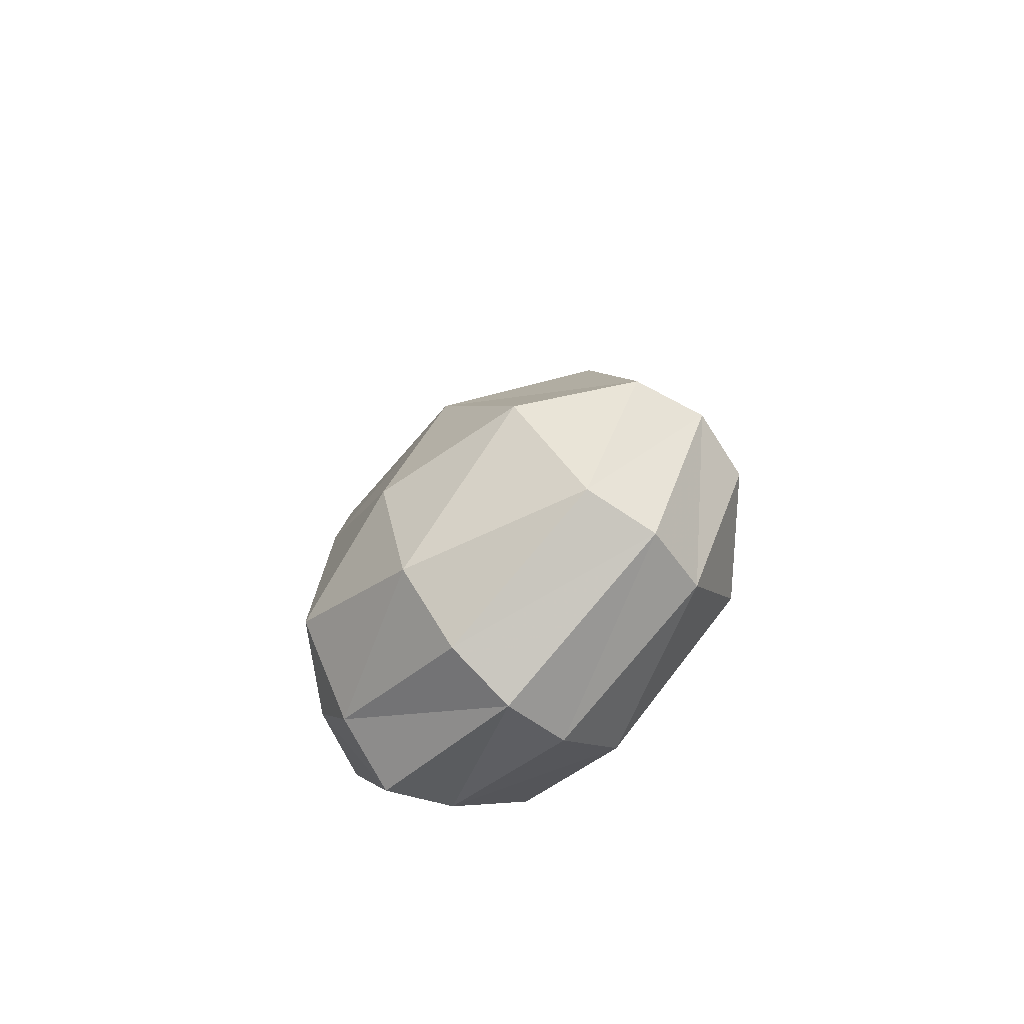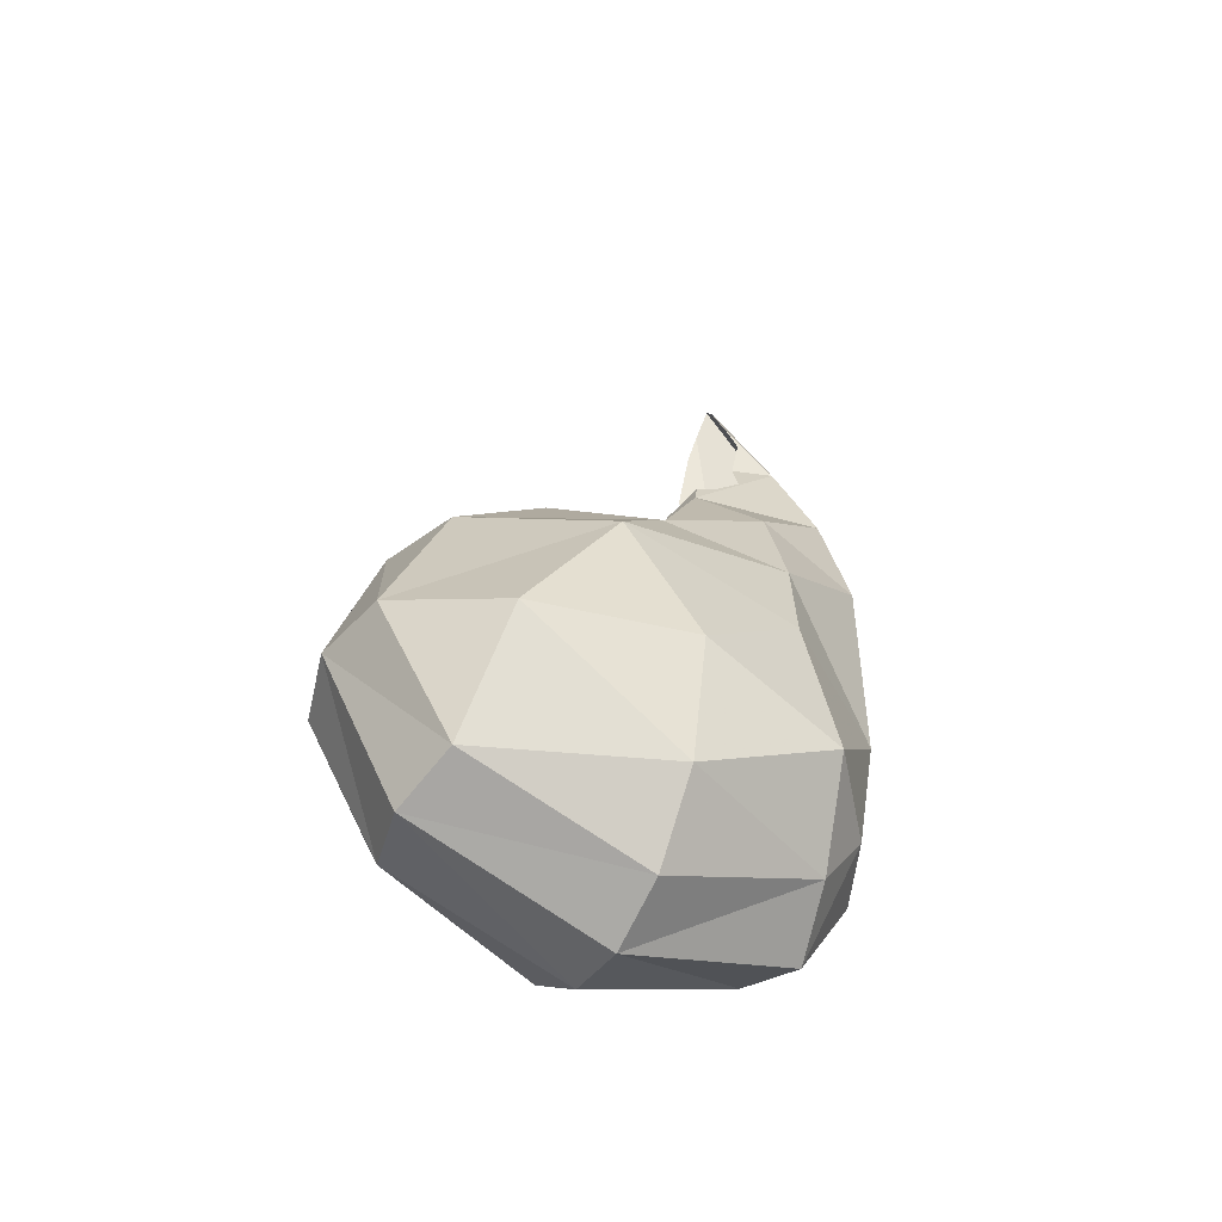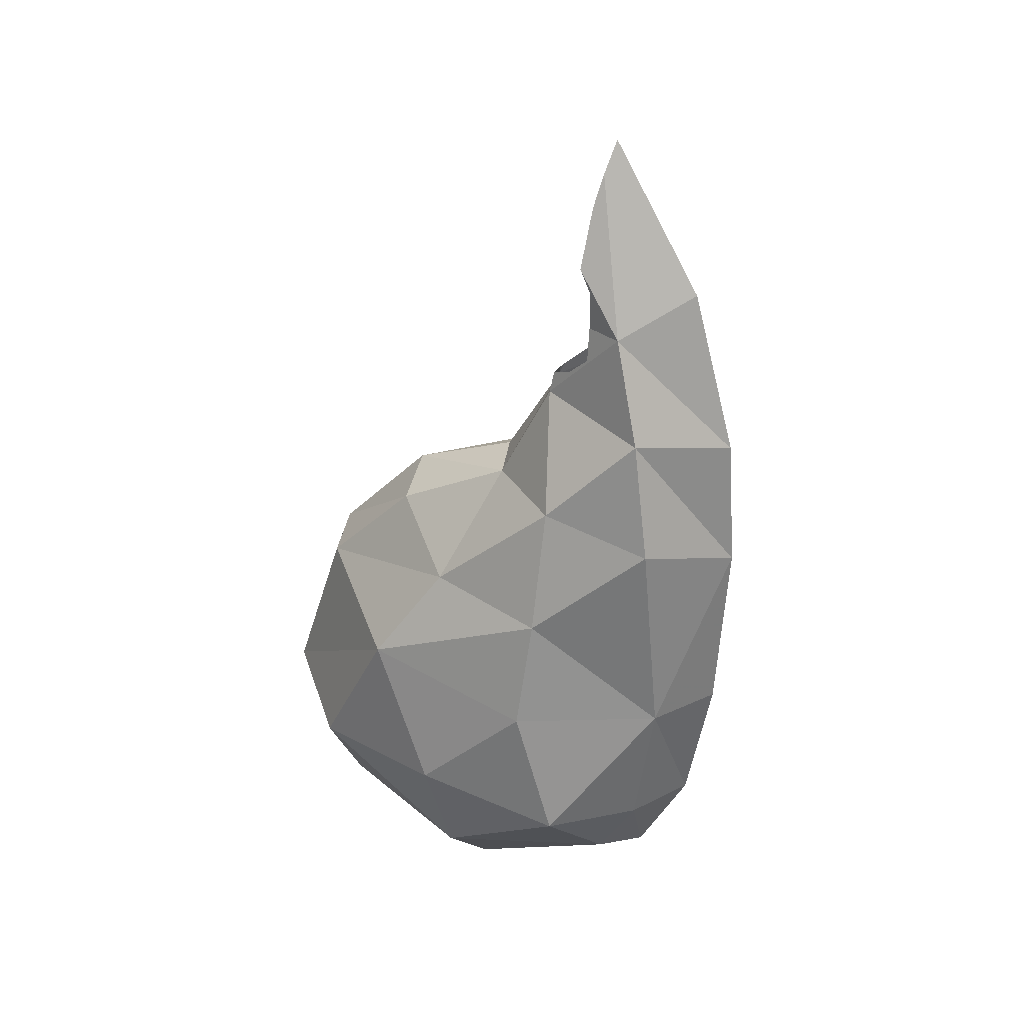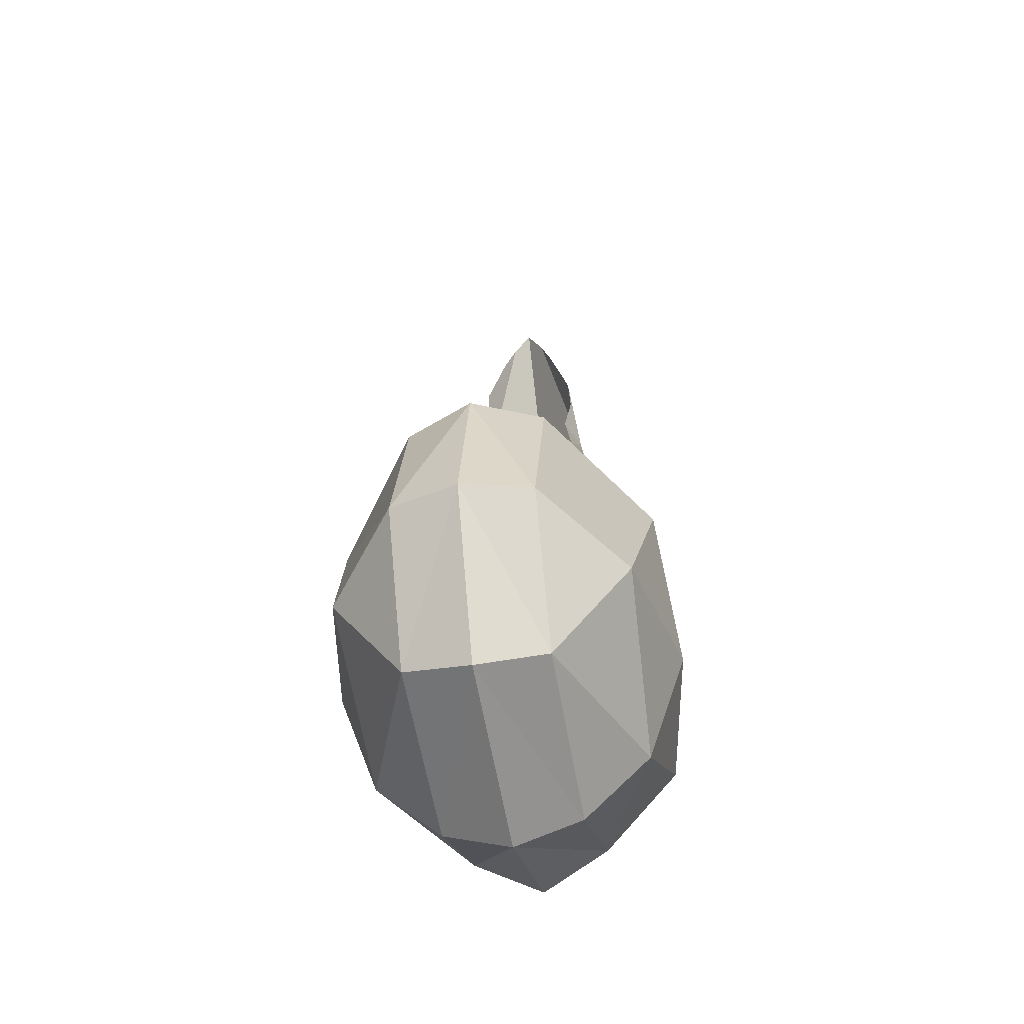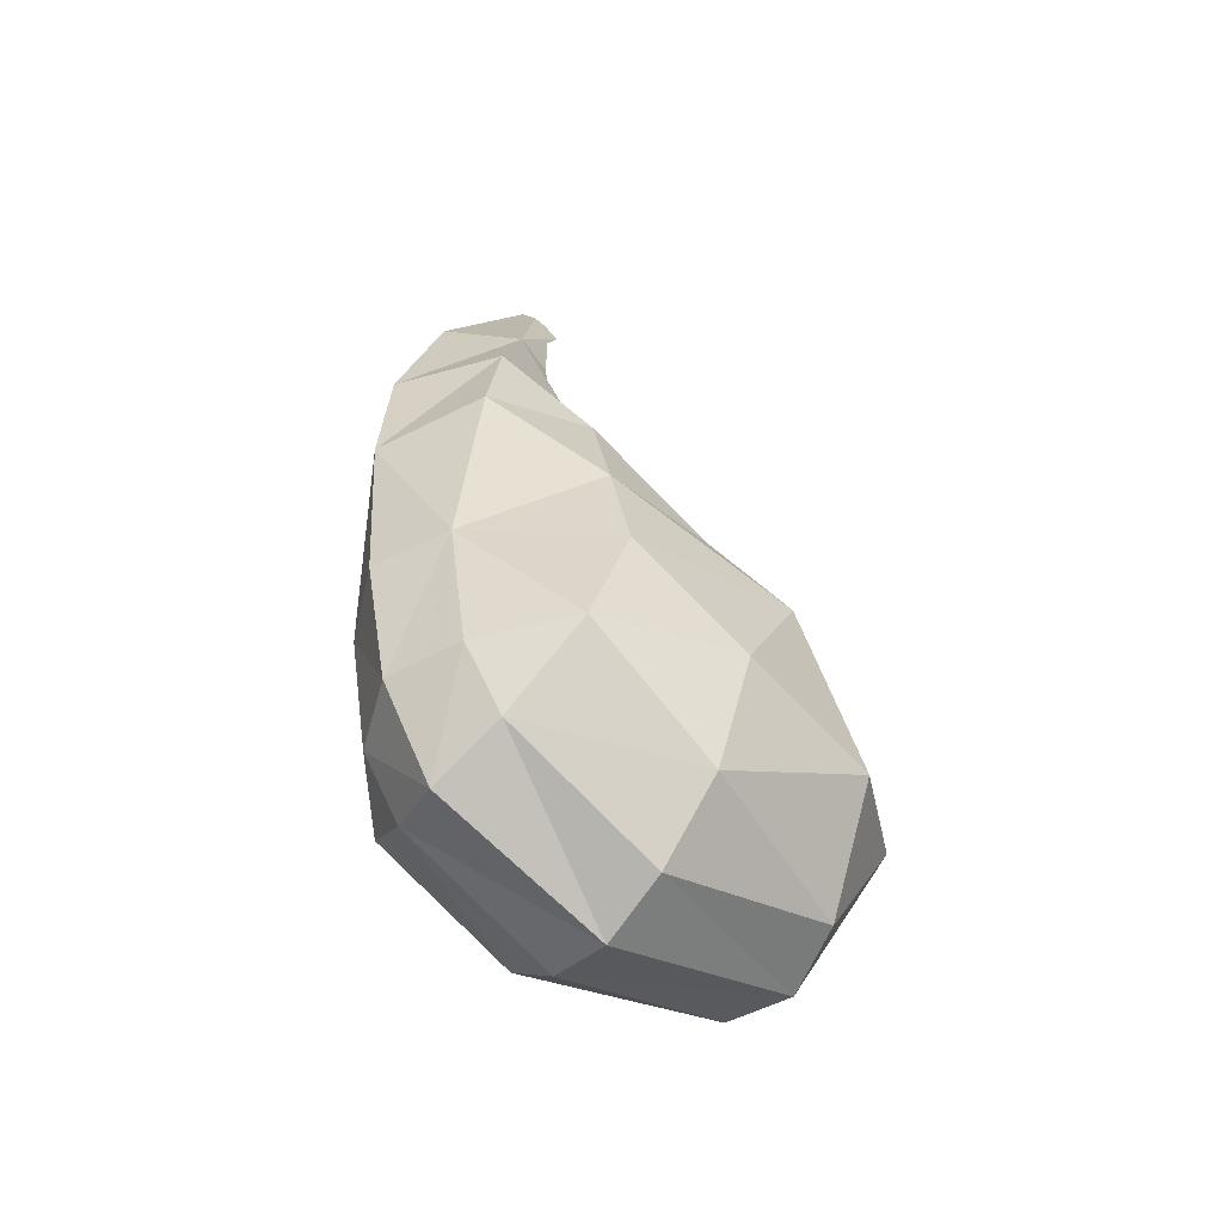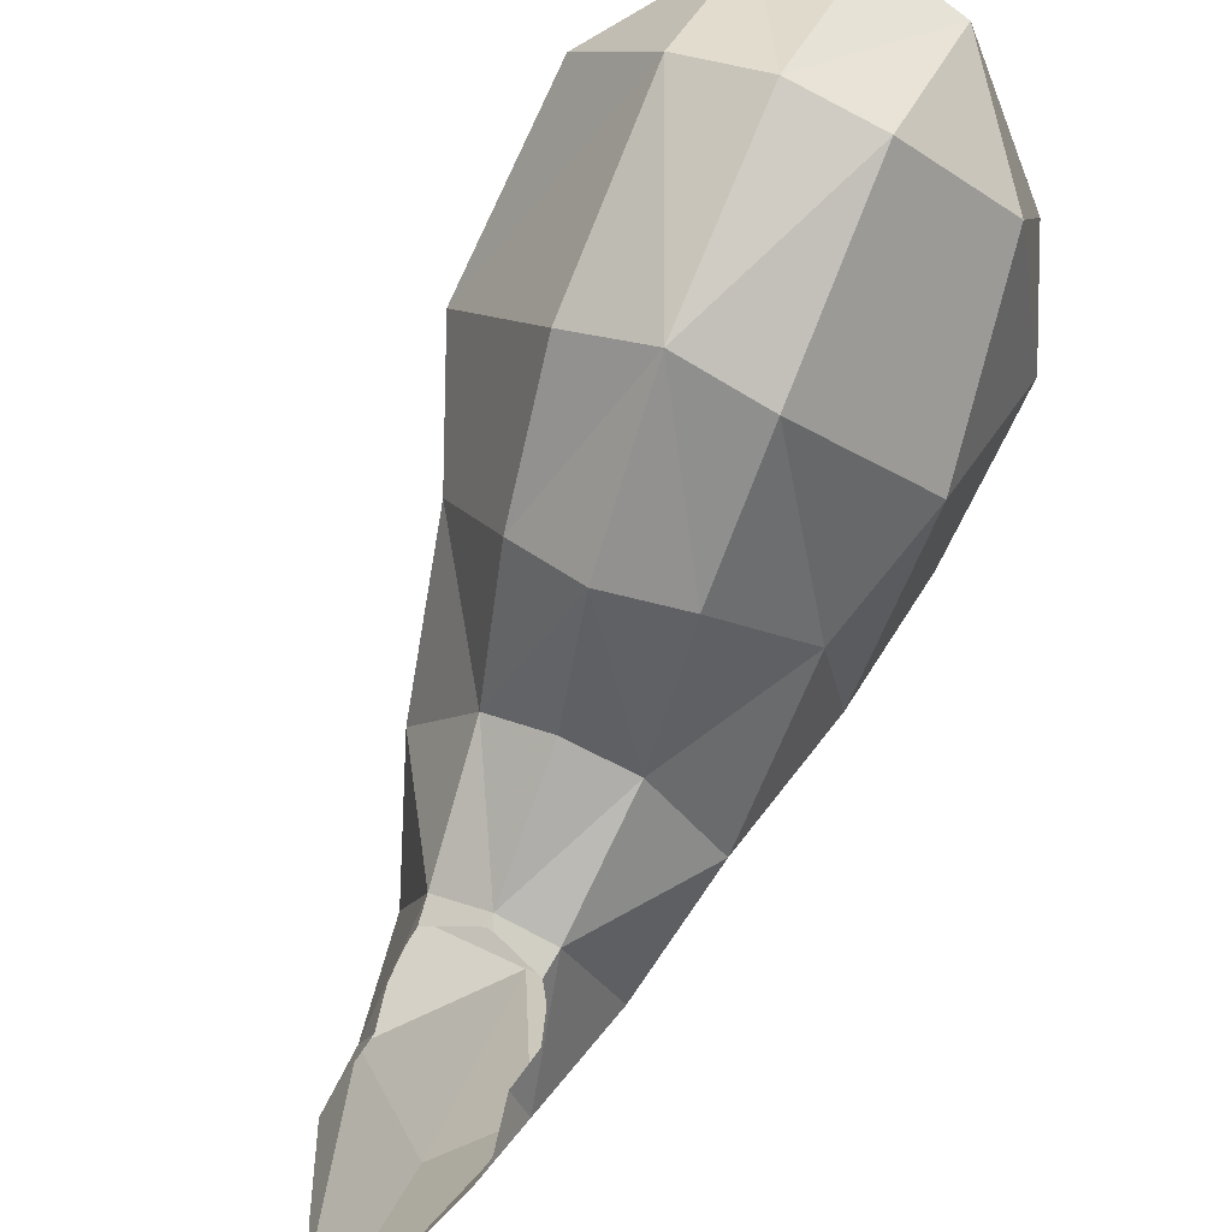
<metadata>
{"format":"obj","ext":"obj","renderer":"f3d","projection":"perspective","resolution":1024,"background":"white","views":[{"elev":-67.6,"azim":136.9,"up":"+Z"},{"elev":-54.0,"azim":-117.7,"up":"+Z"},{"elev":29.2,"azim":-59.0,"up":"+Z"},{"elev":-45.5,"azim":-169.1,"up":"+Z"},{"elev":-54.6,"azim":52.5,"up":"+Z"},{"elev":65.4,"azim":23.5,"up":"+Y"}]}
</metadata>
<code>
v -0.03584 0.6857 -0.6367
v -0.1311 0.6643 -0.6731
v -0.123 0.6537 -0.6103
v -0.01254 0.694 -0.6429
v -0.1406 0.5907 -0.5861
v 0 0.7041 -0.6731
v -0.1534 0.5238 -0.5293
v -0.1606 0.8172 -0.9758
v -0.007741 0.6944 -0.6441
v -0.1743 0.4121 -0.4315
v 0 0.8858 -0.9639
v -0.3263 0.5625 -0.9877
v 0 0.6953 -0.6466
v -0.1335 0.5287 -0.4317
v -0.2351 0.3109 -0.7296
v 0.1606 0.8172 -0.9758
v 0 1.228 -1.104
v -0.3732 0.9223 -1.293
v 0.007741 0.6944 -0.6441
v -0.1555 0.5162 -0.3127
v 0 0.1084 -0.7807
v 0.1311 0.6643 -0.6731
v -0.1843 1.173 -1.158
v -0.4125 0.5579 -1.346
v -0.2703 0.2463 -1.072
v 0.01254 0.694 -0.6429
v -0.153 0.5513 -0.2464
v 0 0.08175 -1.156
v 0 0.2452 -0.3149
v 0.3263 0.5625 -0.9877
v 0.1843 1.173 -1.158
v 0 1.542 -1.42
v -0.2081 1.449 -1.427
v -0.4828 1.098 -1.567
v -0.08959 0.5493 -0.07243
v 0.2351 0.3109 -0.7296
v 0.1743 0.4121 -0.4315
v -0.05166 0.5359 0.02055
v 0.03584 0.6857 -0.6367
v 0.3732 0.9223 -1.293
v -0.2161 0.2168 -1.681
v -0.4649 0.5819 -1.674
v -0.1525 0.553 -0.2434
v 0.2703 0.2463 -1.072
v 0.05166 0.5359 0.02055
v 0 0.523 0.1111
v 0.123 0.6537 -0.6103
v 0.4125 0.5579 -1.346
v 0.2081 1.449 -1.427
v -0.2081 1.62 -1.906
v -0.5238 0.897 -1.971
v 0 0.1184 -1.681
v 0.2161 0.2168 -1.681
v 0.08959 0.5493 -0.07243
v 0.1406 0.5907 -0.5861
v 0.1534 0.5238 -0.5293
v 0.4828 1.098 -1.567
v 0.2081 1.62 -1.906
v 0 1.674 -1.906
v -0.4345 1.35 -2.001
v -0.4394 0.4715 -2.066
v 0 0.1976 -2.079
v 0.153 0.5513 -0.2464
v 0.1335 0.5287 -0.4317
v 0.4649 0.5819 -1.674
v -0.2081 1.394 -2.321
v -0.2091 0.2828 -2.079
v -0.4063 0.8767 -2.305
v 0.1555 0.5162 -0.3127
v 0.1525 0.553 -0.2434
v 0.5238 0.897 -1.971
v 0.4345 1.35 -2.001
v 0.2081 1.394 -2.321
v 0 1.44 -2.367
v -0.2087 0.4035 -2.272
v 0 0.3558 -2.366
v 0.2091 0.2828 -2.079
v 0.4394 0.4715 -2.066
v -0.2062 0.8635 -2.488
v 0.4063 0.8767 -2.305
v 0.2062 0.8635 -2.488
v 0 0.8635 -2.554
v 0.2087 0.4035 -2.272
f 1 2 3
f 4 2 1
f 5 3 2
f 6 2 4
f 7 5 2
f 2 6 8
f 4 9 6
f 10 7 2
f 8 6 11
f 2 8 12
f 9 13 6
f 14 7 10
f 15 10 2
f 11 6 16
f 8 11 17
f 12 8 18
f 2 12 15
f 19 6 13
f 14 10 20
f 15 21 10
f 6 22 16
f 17 11 16
f 8 17 23
f 18 8 23
f 24 12 18
f 15 12 25
f 26 6 19
f 20 10 27
f 15 28 21
f 10 21 29
f 6 26 22
f 16 22 30
f 17 16 31
f 23 17 32
f 18 23 33
f 25 12 24
f 34 24 18
f 15 25 28
f 10 35 27
f 36 21 28
f 37 29 21
f 29 38 10
f 26 39 22
f 36 30 22
f 16 30 40
f 31 16 40
f 31 32 17
f 23 32 33
f 34 18 33
f 25 24 41
f 42 24 34
f 28 25 41
f 38 35 10
f 35 43 27
f 37 21 36
f 36 28 44
f 45 29 37
f 46 38 29
f 39 47 22
f 44 30 36
f 36 22 37
f 40 30 48
f 31 40 49
f 31 49 32
f 33 32 50
f 33 50 34
f 42 41 24
f 51 42 34
f 28 41 52
f 53 44 28
f 46 29 45
f 45 37 54
f 55 22 47
f 44 48 30
f 37 22 56
f 40 48 57
f 49 40 57
f 49 58 32
f 32 59 50
f 34 50 60
f 61 41 42
f 51 61 42
f 34 60 51
f 52 41 62
f 53 28 52
f 53 48 44
f 37 63 54
f 56 22 55
f 64 37 56
f 48 65 57
f 49 57 58
f 32 58 59
f 50 59 66
f 50 66 60
f 61 67 41
f 68 61 51
f 60 68 51
f 62 41 67
f 52 62 53
f 53 65 48
f 37 69 63
f 63 70 54
f 64 69 37
f 57 65 71
f 58 57 72
f 58 73 59
f 59 74 66
f 60 66 68
f 75 67 61
f 68 75 61
f 62 67 76
f 53 62 77
f 78 65 53
f 78 71 65
f 57 71 72
f 58 72 73
f 59 73 74
f 66 74 79
f 66 79 68
f 75 76 67
f 79 75 68
f 77 62 76
f 53 77 78
f 80 71 78
f 80 72 71
f 73 72 80
f 73 81 74
f 74 82 79
f 82 76 75
f 79 82 75
f 77 76 83
f 78 77 83
f 78 83 80
f 73 80 81
f 74 81 82
f 82 83 76
f 81 80 83
f 81 83 82

</code>
